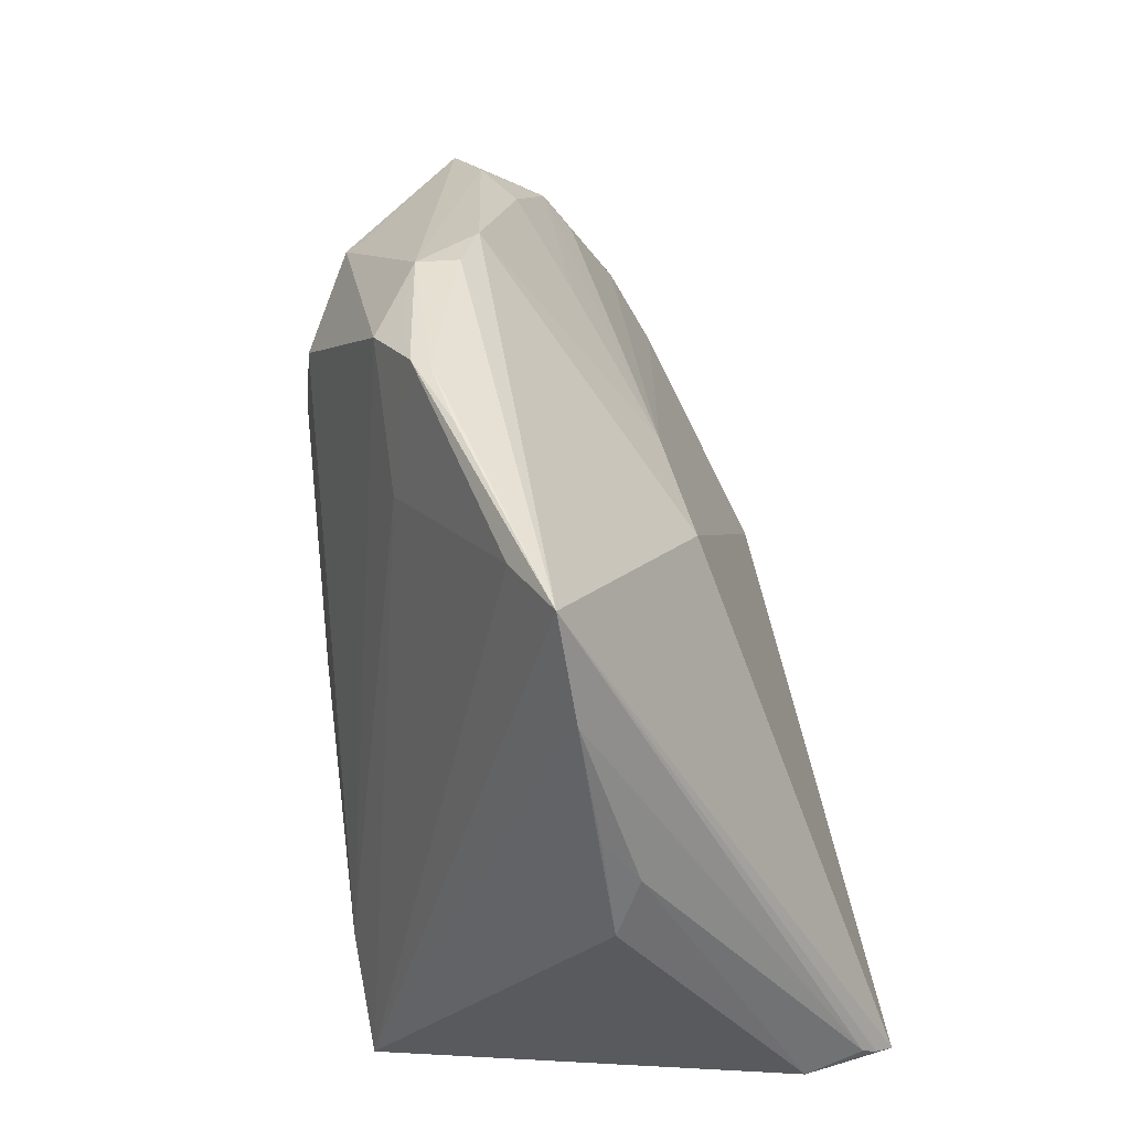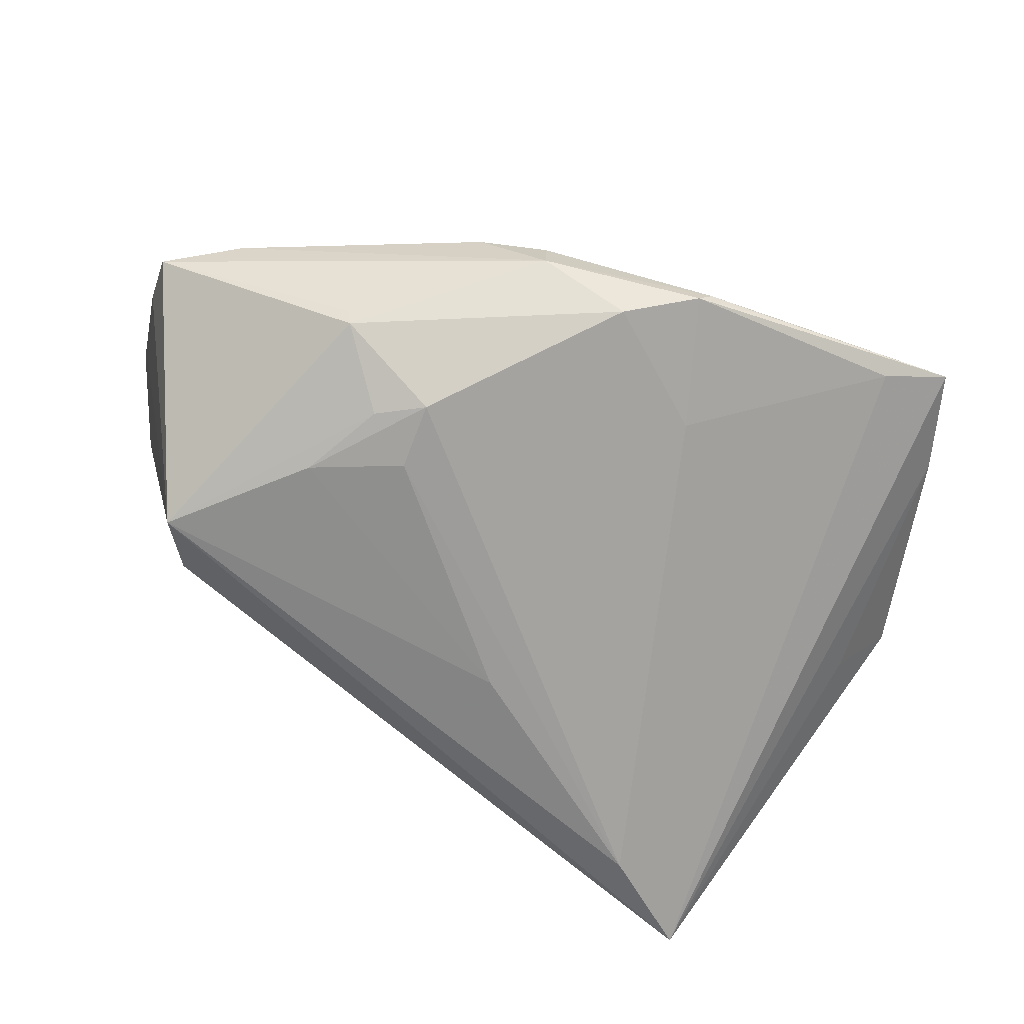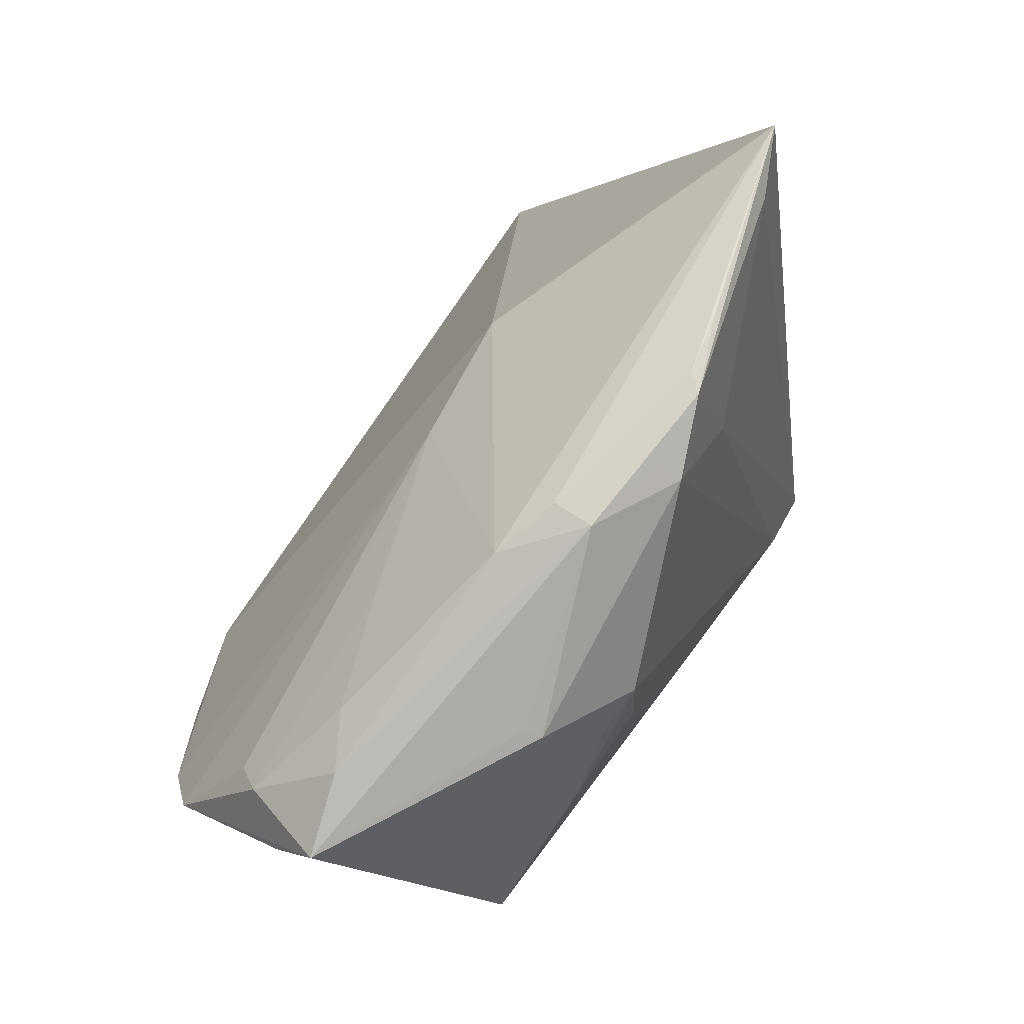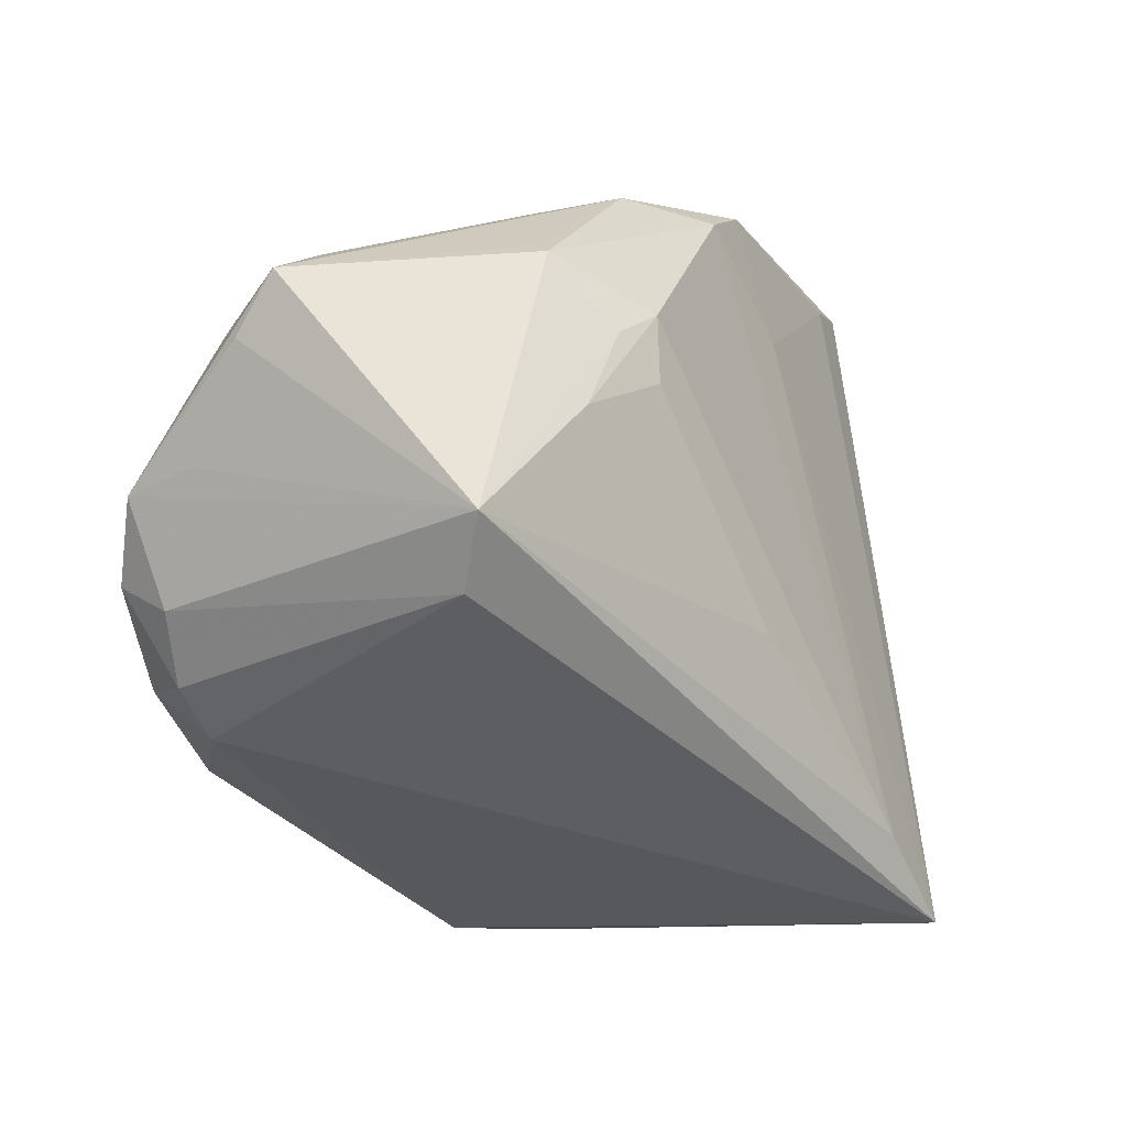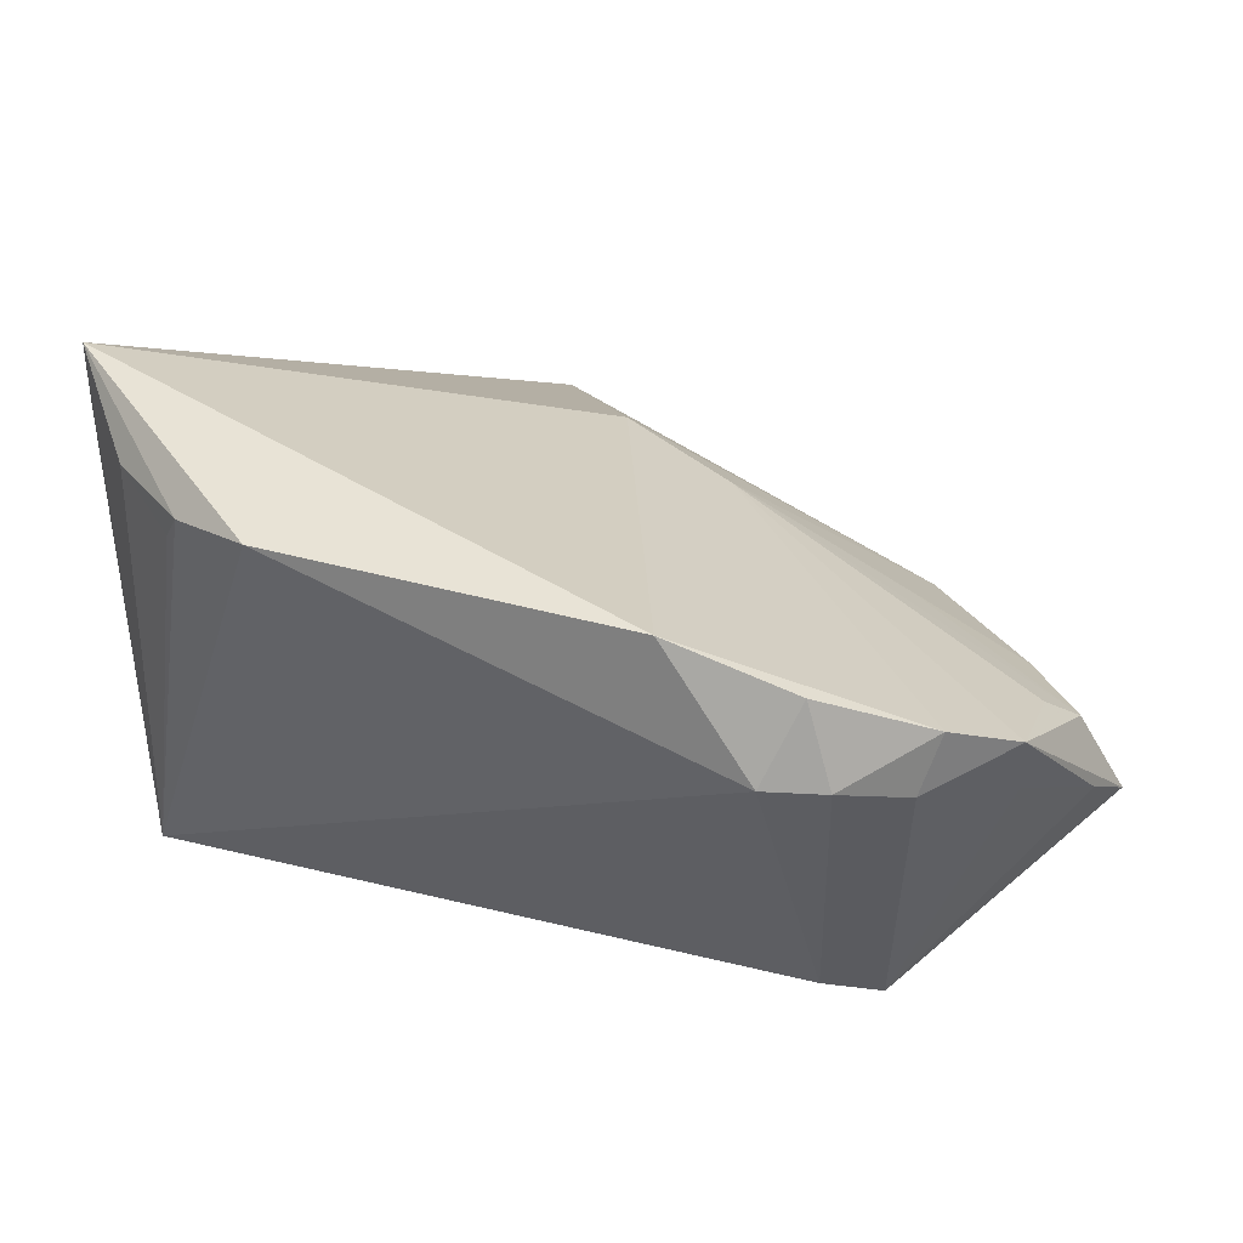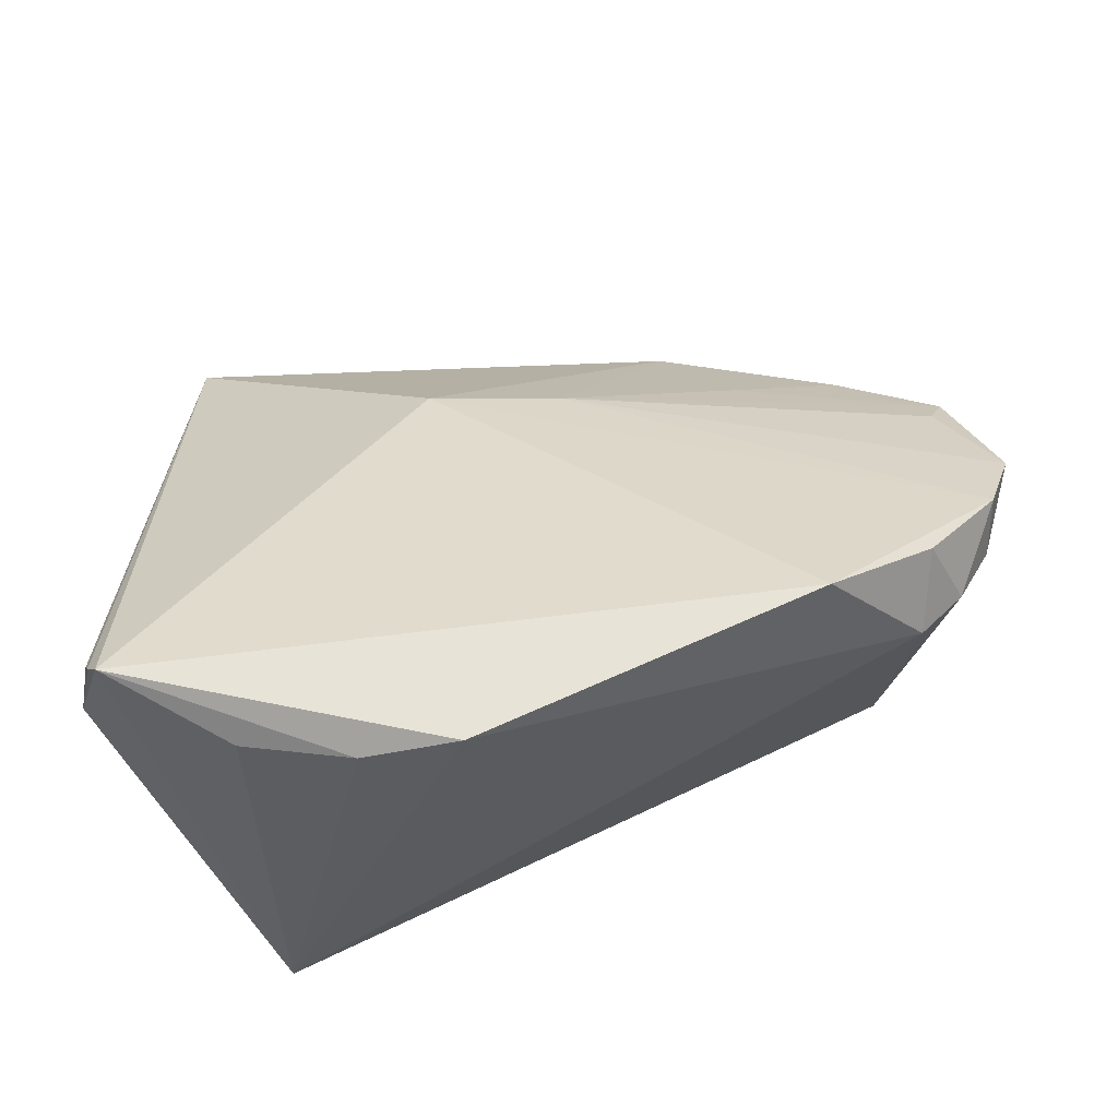
<metadata>
{"format":"obj","ext":"obj","renderer":"f3d","projection":"perspective","resolution":1024,"background":"white","views":[{"elev":43.0,"azim":-99.2,"up":"+Y"},{"elev":-66.3,"azim":162.7,"up":"+Z"},{"elev":71.7,"azim":121.0,"up":"+Y"},{"elev":-10.4,"azim":129.1,"up":"+Y"},{"elev":39.3,"azim":44.3,"up":"+Z"},{"elev":55.3,"azim":-2.7,"up":"+Z"}]}
</metadata>
<code>
v -0.03461 0.04239 -0.009956
v 0.01217 0.04504 -0.01333
v 0.0551 -0.002698 0.02188
v 0.0332 0.0145 -0.02504
v -0.05066 0.003526 -0.001581
v 0.05741 0.008327 0.008712
v 0.05228 0.01883 0.01059
v -0.02104 -0.02744 -0.02753
v -0.02188 -0.03692 0.02337
v 0.0503 -0.01351 0.01765
v 0.0449 -0.006389 -0.01845
v 0.03386 0.03291 -0.01744
v 0.03287 -0.02021 0.03147
v -0.01955 -0.03718 0.02683
v -0.04933 -0.02461 0.02736
v 0.04212 0.03132 0.002149
v 0.04495 -0.01855 0.018
v -0.04941 0.01025 0.001229
v 0.05862 0.02073 0.001288
v -0.04744 -0.02755 0.03147
v -0.01055 0.03139 -0.01883
v 0.02216 0.01871 -0.02617
v 0.001998 0.04532 -0.01584
v -0.04865 0.01599 -0.002852
v 0.05479 -0.005939 0.01514
v -0.00804 -0.03718 0.02971
v 0.005139 0.02189 0.01324
v 0.02754 0.02733 0.006806
v -0.01692 0.04628 -0.01274
v 0.01988 0.04265 -0.005265
v 0.02166 0.02661 -0.0255
v -0.007131 0.04685 -0.01603
v -0.0315 -0.03718 -0.02674
v 0.05813 0.02747 -0.003582
v -0.04874 -0.02594 0.02915
v -0.04311 0.04363 -0.006487
v 0.001712 0.04334 -0.01907
v 0.04817 0.001171 -0.02307
v 0.05871 0.006084 0.01713
v 0.04579 -0.01267 0.0267
v 0.01195 0.04494 -0.008352
v 0.04887 0.03156 -0.001397
v -0.008935 0.04704 -0.0141
v 0.03325 0.03216 -0.01967
v 0.003384 -0.006482 -0.02707
v 0.0274 0.02359 -0.02467
v -0.0462 0.03078 -0.004894
v -0.01159 0.02186 0.01425
v 0.05433 0.02298 0.00731
v -0.05069 -0.02565 0.02043
v -0.04397 0.001475 -0.009647
v -0.03272 -0.0344 0.02575
f 17 26 33
f 13 26 17
f 38 34 19
f 5 50 18
f 33 50 5
f 18 50 15
f 15 50 35
f 19 34 39
f 25 38 39
f 13 48 20
f 20 26 13
f 35 50 20
f 20 50 33
f 33 52 20
f 24 5 18
f 11 17 33
f 33 38 11
f 11 38 25
f 9 52 33
f 3 48 13
f 25 39 3
f 6 38 19
f 19 39 6
f 6 39 38
f 26 20 14
f 14 20 52
f 52 9 14
f 33 26 14
f 14 9 33
f 33 5 51
f 10 11 25
f 17 11 10
f 25 3 10
f 34 38 44
f 44 31 37
f 40 3 13
f 13 17 40
f 40 10 3
f 17 10 40
f 47 24 18
f 5 24 47
f 47 51 5
f 33 51 47
f 18 15 47
f 48 30 36
f 36 20 48
f 33 47 36
f 35 20 36
f 36 15 35
f 36 47 15
f 49 39 34
f 8 38 33
f 8 45 38
f 37 31 8
f 33 21 8
f 8 21 37
f 22 8 31
f 45 8 22
f 46 44 38
f 31 44 46
f 2 44 37
f 37 23 2
f 1 21 33
f 33 36 1
f 39 49 7
f 27 30 48
f 27 7 49
f 39 7 27
f 48 3 27
f 27 3 39
f 42 49 34
f 34 2 42
f 42 2 30
f 38 45 4
f 45 22 4
f 4 22 31
f 4 46 38
f 31 46 4
f 34 44 12
f 12 2 34
f 44 2 12
f 16 42 30
f 49 42 16
f 32 2 23
f 32 43 2
f 32 23 37
f 37 21 32
f 21 1 32
f 32 1 36
f 30 2 41
f 2 43 41
f 41 36 30
f 41 43 36
f 28 27 49
f 49 16 28
f 30 27 28
f 28 16 30
f 36 43 29
f 29 32 36
f 43 32 29

</code>
